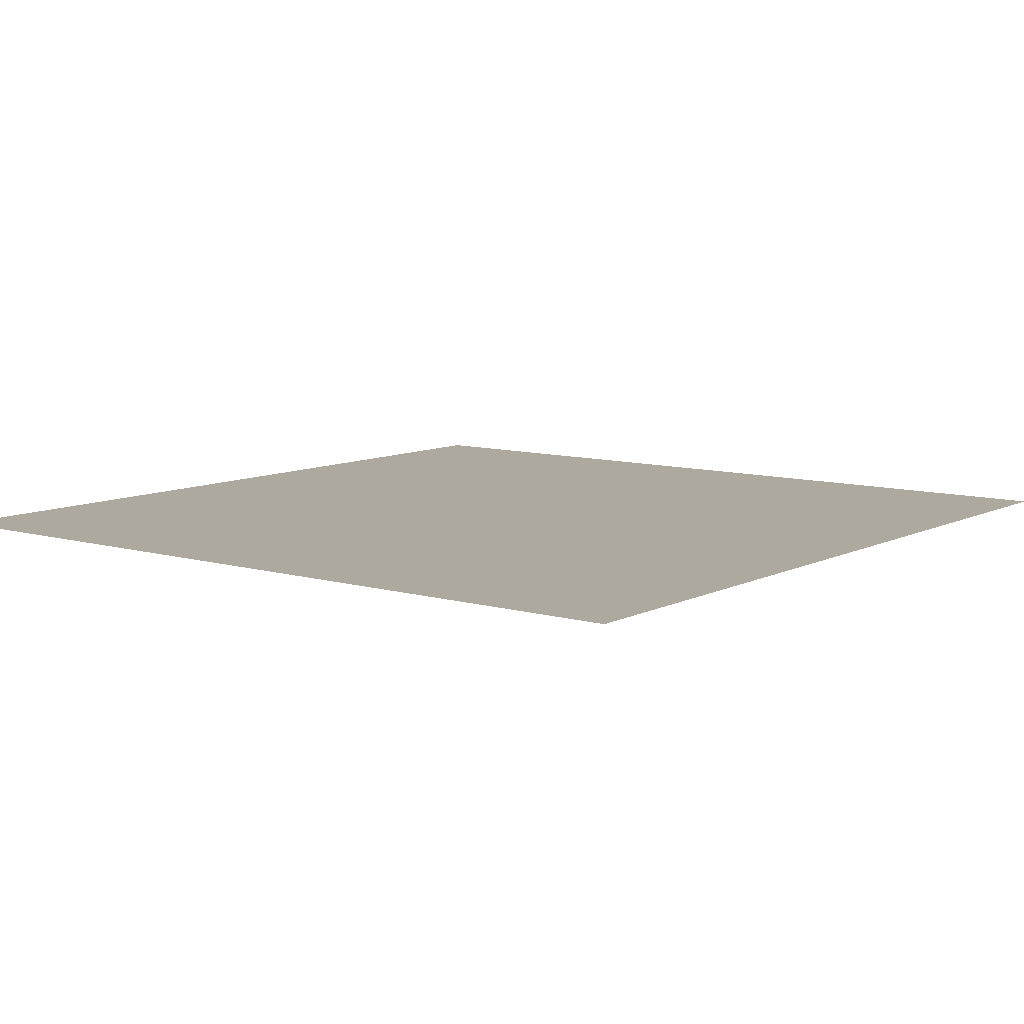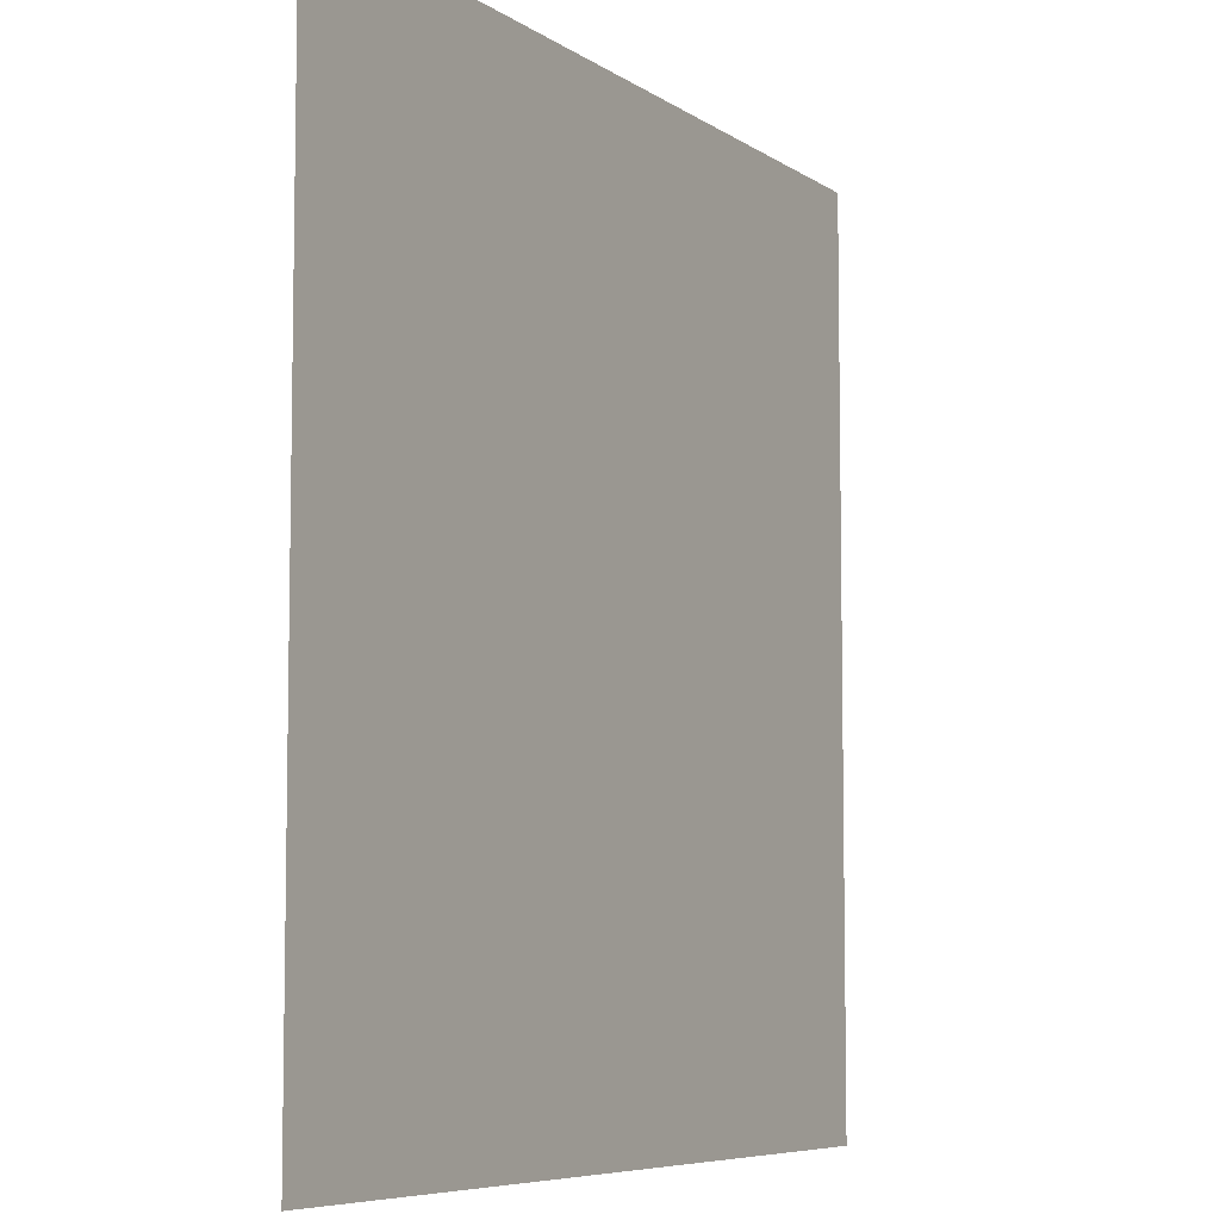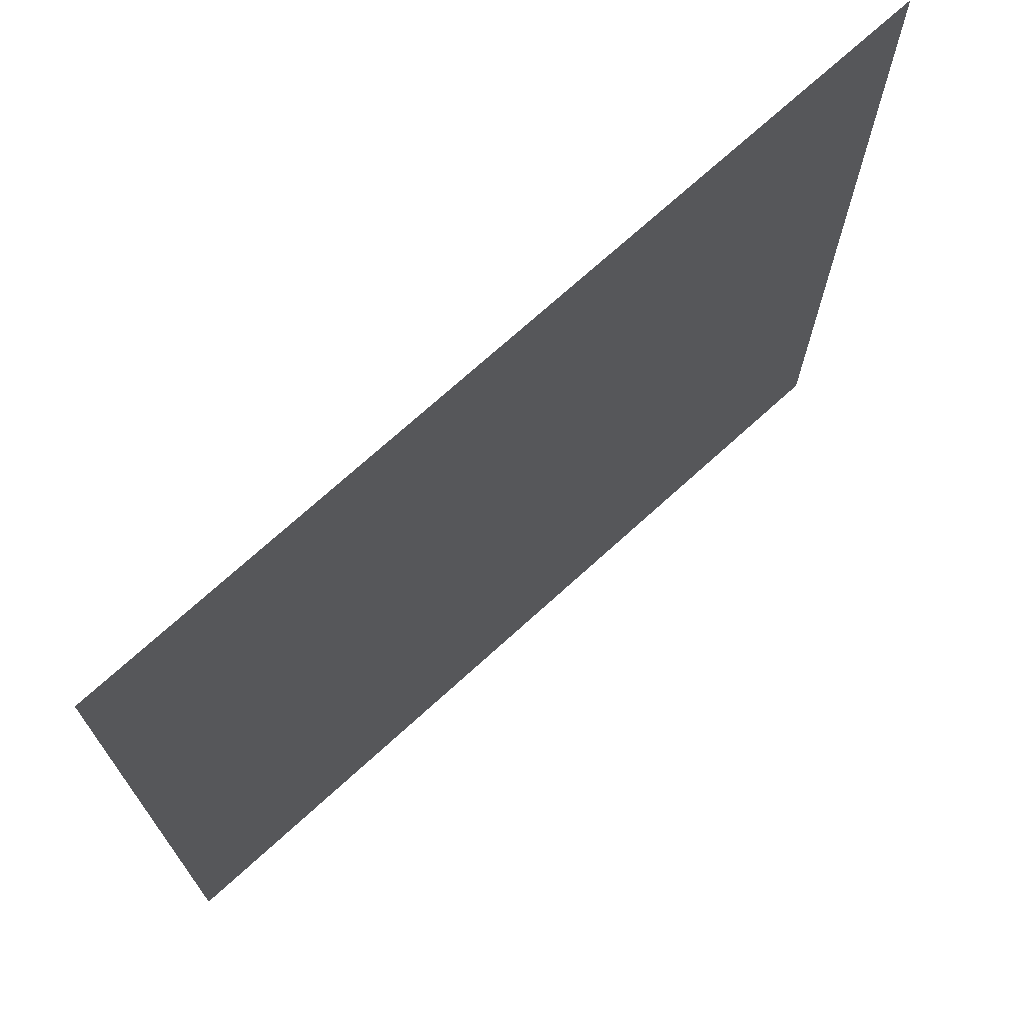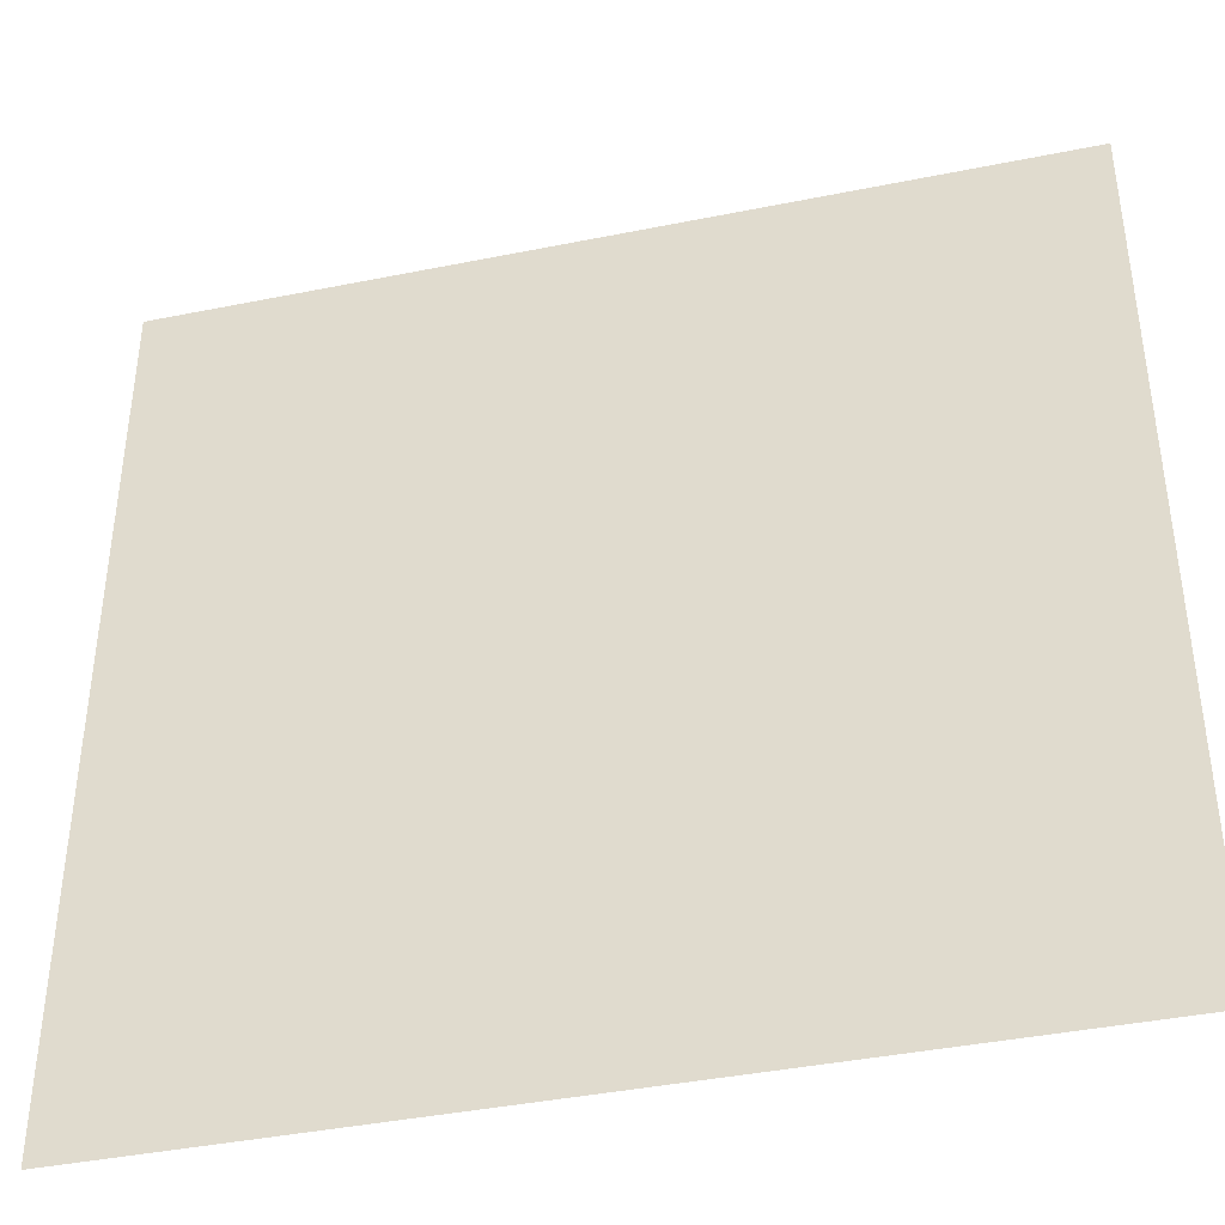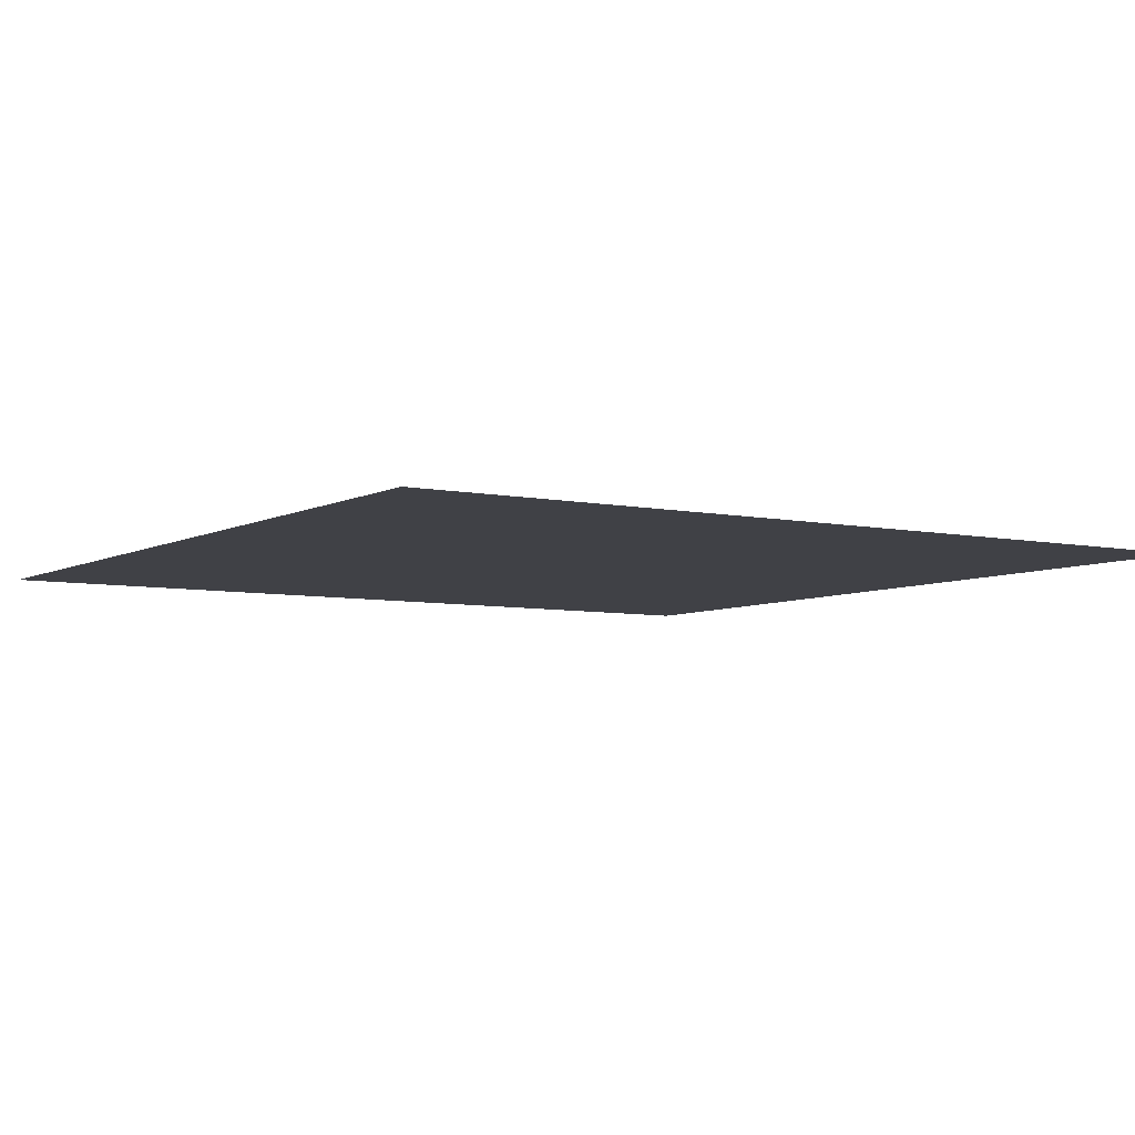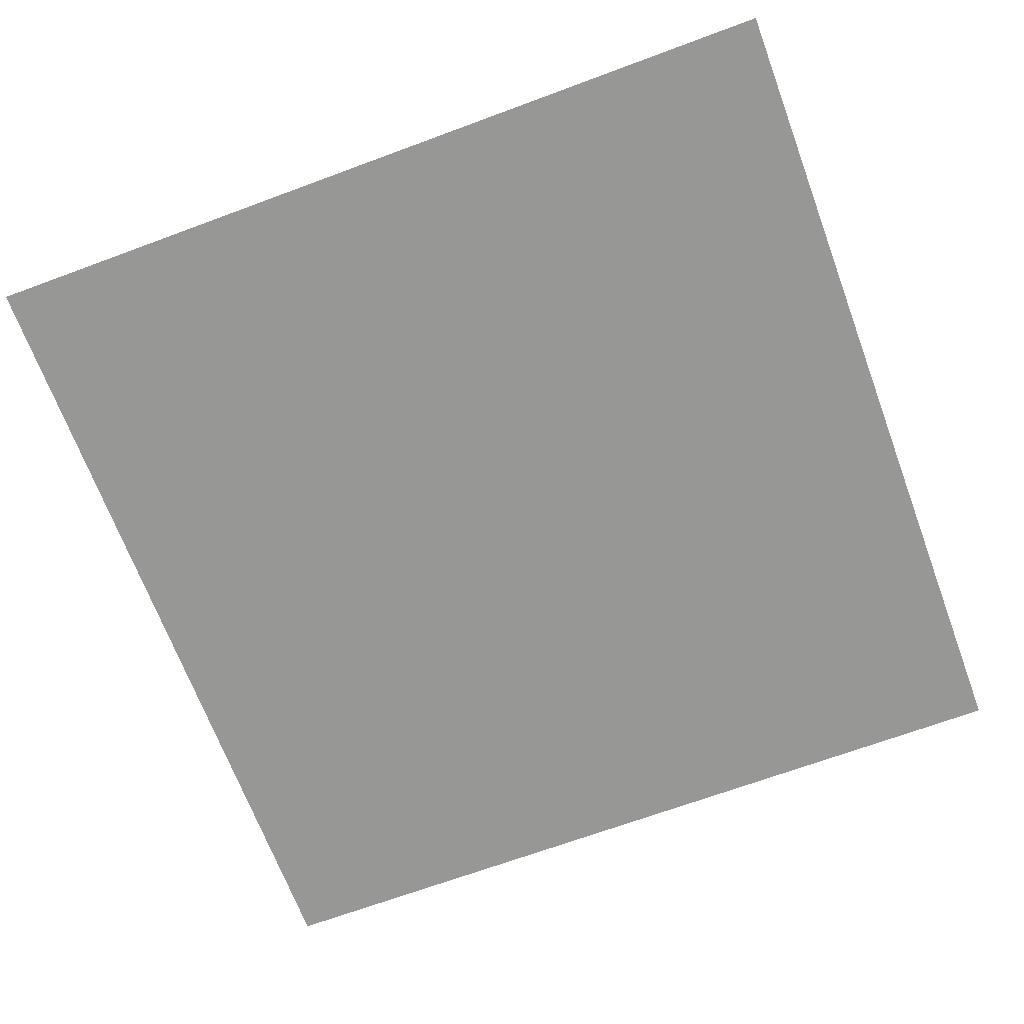
<metadata>
{"format":"obj","ext":"obj","renderer":"f3d","projection":"perspective","resolution":1024,"background":"white","views":[{"elev":9.1,"azim":-52.4,"up":"+Y"},{"elev":-6.9,"azim":-61.0,"up":"+Z"},{"elev":71.9,"azim":137.7,"up":"+Z"},{"elev":-40.7,"azim":-166.1,"up":"+Z"},{"elev":-6.0,"azim":147.1,"up":"+Y"},{"elev":-68.1,"azim":-69.6,"up":"+Y"}]}
</metadata>
<code>
o Plane
v -20 0 20
v 20 0 20
v -20 0 -20
v 20 0 -20
v -20 0 -15
v -20 0 -10
v -20 0 -5
v -20 0 0
v -20 0 5
v -20 0 10
v -20 0 15
v -15 0 20
v -10 0 20
v -5 0 20
v 0 0 20
v 5 0 20
v 10 0 20
v 15 0 20
v 20 0 15
v 20 0 10
v 20 0 5
v 20 0 0
v 20 0 -5
v 20 0 -10
v 20 0 -15
v 15 0 -20
v 10 0 -20
v 5 0 -20
v 0 0 -20
v -5 0 -20
v -10 0 -20
v -15 0 -20
v -15 0 15
v -10 0 15
v -5 0 15
v 0 0 15
v 5 0 15
v 10 0 15
v 15 0 15
v -15 0 10
v -10 0 10
v -5 0 10
v 1e-06 0 10
v 5 0 10
v 10 0 10
v 15 0 10
v -15 0 5
v -10 0 5
v -5 0 5
v 0 0 5
v 5 0 5
v 10 0 5
v 15 0 5
v -15 0 0
v -10 0 0
v -5 0 0
v 1e-06 0 1e-06
v 5 0 1e-06
v 10 0 1e-06
v 15 0 1e-06
v -15 0 -5
v -10 0 -5
v -5 0 -5
v 1e-06 0 -5
v 5 0 -5
v 10 0 -5
v 15 0 -5
v -15 0 -10
v -10 0 -10
v -5 0 -10
v 0 0 -10
v 5 0 -10
v 10 0 -10
v 15 0 -10
v -15 0 -15
v -10 0 -15
v -5 0 -15
v 0 0 -15
v 5 0 -15
v 10 0 -15
v 15 0 -15
f 34 40 33
f 34 42 41
f 36 42 35
f 37 43 36
f 37 45 44
f 38 46 45
f 40 48 47
f 42 48 41
f 43 49 42
f 43 51 50
f 45 51 44
f 46 52 45
f 47 55 54
f 49 55 48
f 50 56 49
f 50 58 57
f 51 59 58
f 53 59 52
f 55 61 54
f 55 63 62
f 56 64 63
f 58 64 57
f 59 65 58
f 59 67 66
f 62 68 61
f 62 70 69
f 63 71 70
f 65 71 64
f 66 72 65
f 66 74 73
f 68 76 75
f 70 76 69
f 70 78 77
f 72 78 71
f 73 79 72
f 73 81 80
f 12 11 1
f 13 33 12
f 13 35 34
f 15 35 14
f 16 36 15
f 17 37 16
f 17 39 38
f 18 19 39
f 19 46 39
f 20 53 46
f 21 60 53
f 22 67 60
f 67 24 74
f 24 81 74
f 25 26 81
f 80 26 27
f 79 27 28
f 78 28 29
f 77 29 30
f 77 31 76
f 76 32 75
f 5 32 3
f 6 75 5
f 61 6 7
f 54 7 8
f 9 54 8
f 40 9 10
f 33 10 11
f 34 41 40
f 34 35 42
f 36 43 42
f 37 44 43
f 37 38 45
f 38 39 46
f 40 41 48
f 42 49 48
f 43 50 49
f 43 44 51
f 45 52 51
f 46 53 52
f 47 48 55
f 49 56 55
f 50 57 56
f 50 51 58
f 51 52 59
f 53 60 59
f 55 62 61
f 55 56 63
f 56 57 64
f 58 65 64
f 59 66 65
f 59 60 67
f 62 69 68
f 62 63 70
f 63 64 71
f 65 72 71
f 66 73 72
f 66 67 74
f 68 69 76
f 70 77 76
f 70 71 78
f 72 79 78
f 73 80 79
f 73 74 81
f 12 33 11
f 13 34 33
f 13 14 35
f 15 36 35
f 16 37 36
f 17 38 37
f 17 18 39
f 18 2 19
f 19 20 46
f 20 21 53
f 21 22 60
f 22 23 67
f 67 23 24
f 24 25 81
f 25 4 26
f 80 81 26
f 79 80 27
f 78 79 28
f 77 78 29
f 77 30 31
f 76 31 32
f 5 75 32
f 6 68 75
f 61 68 6
f 54 61 7
f 9 47 54
f 40 47 9
f 33 40 10

</code>
